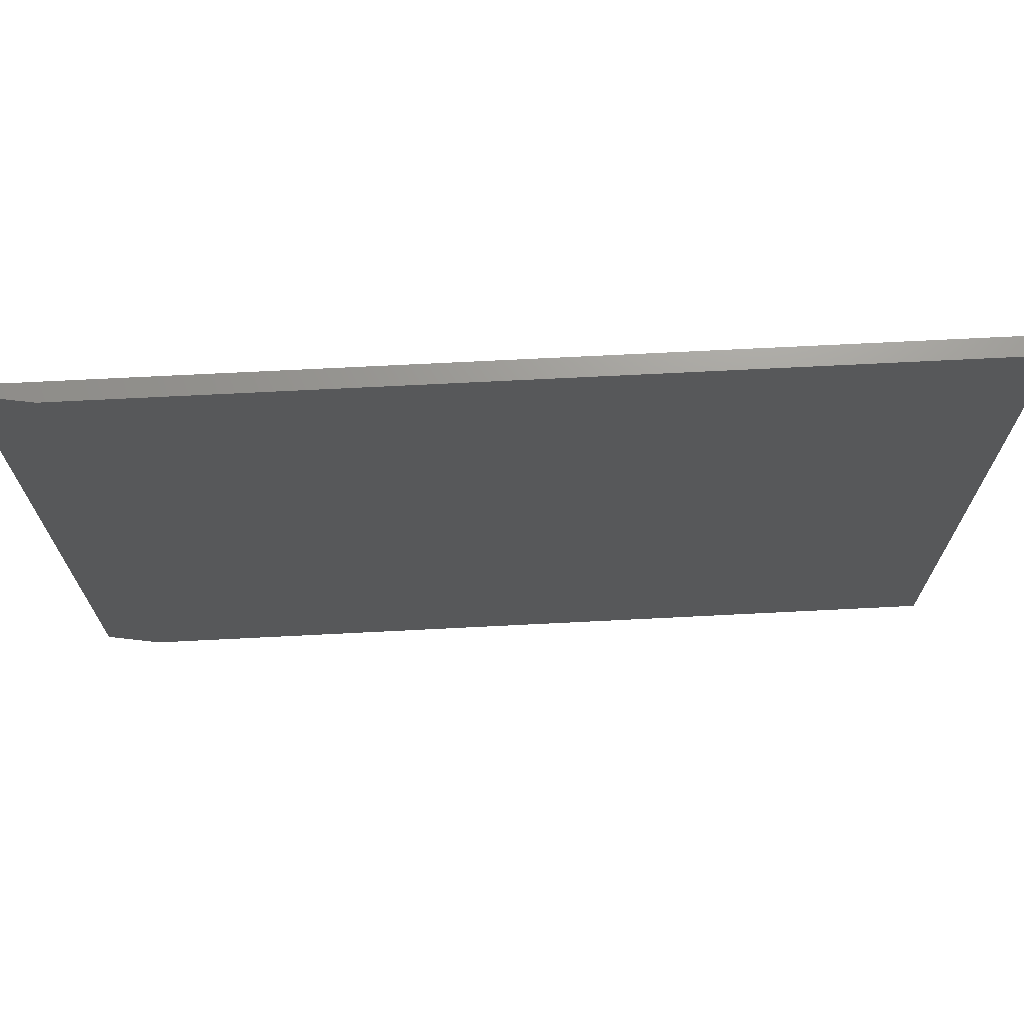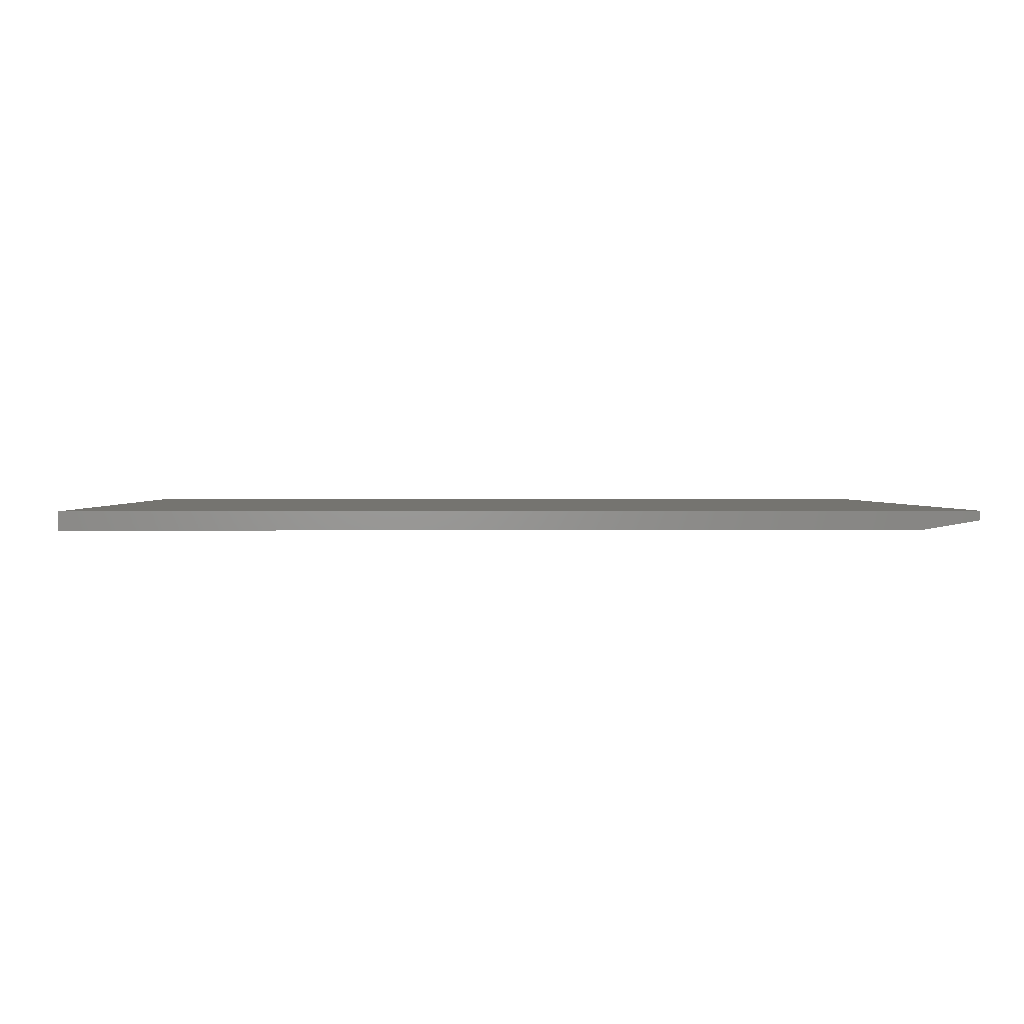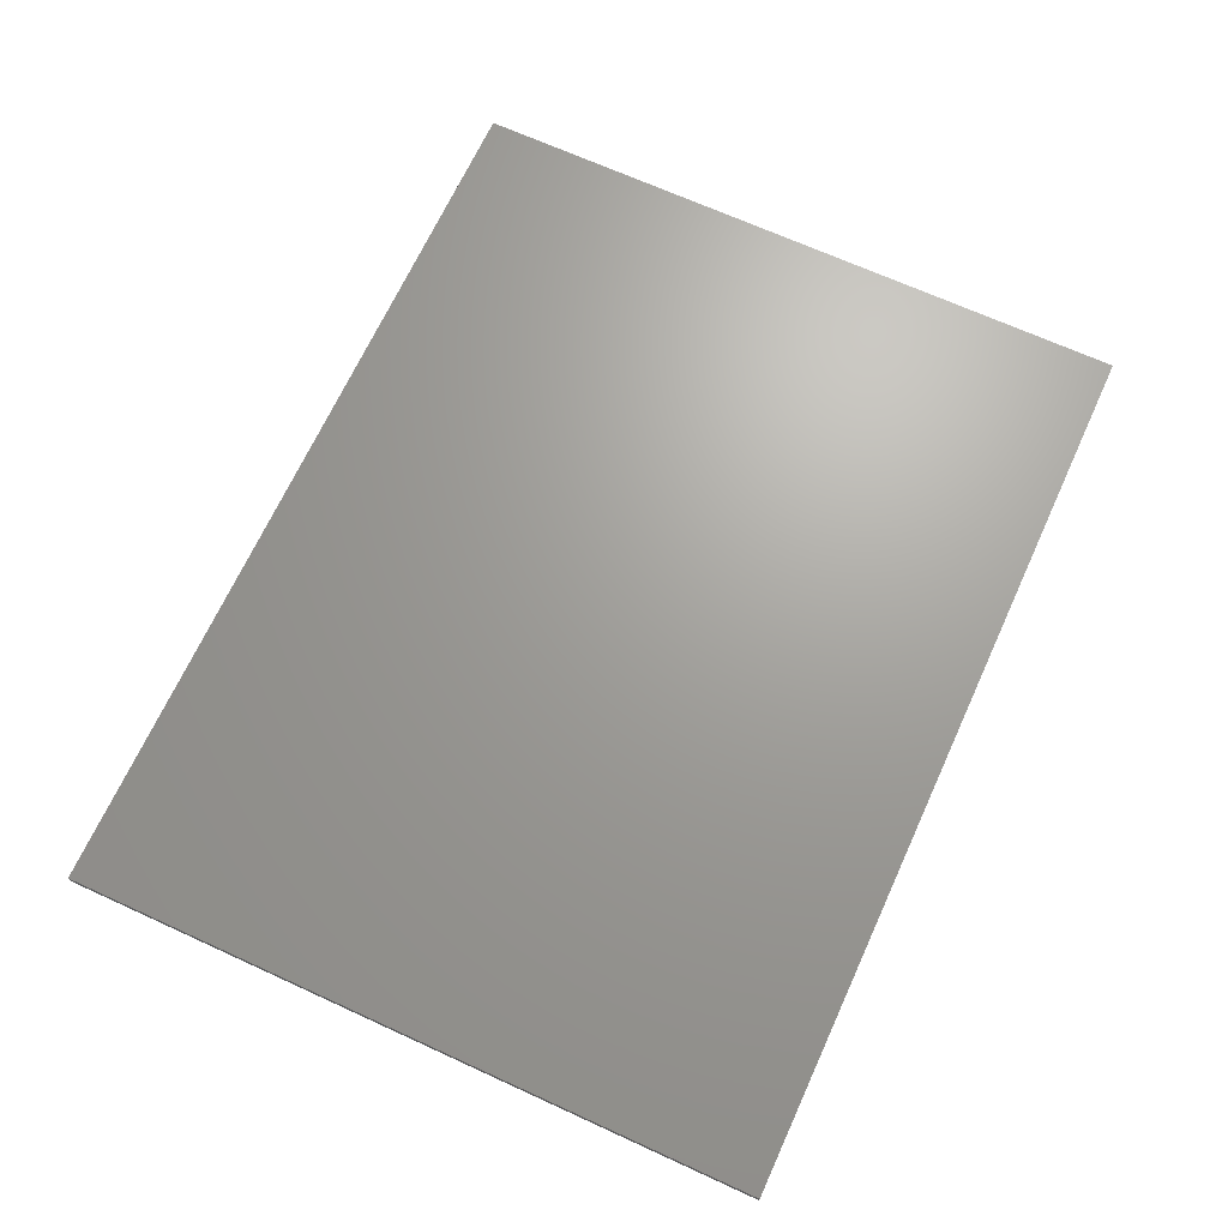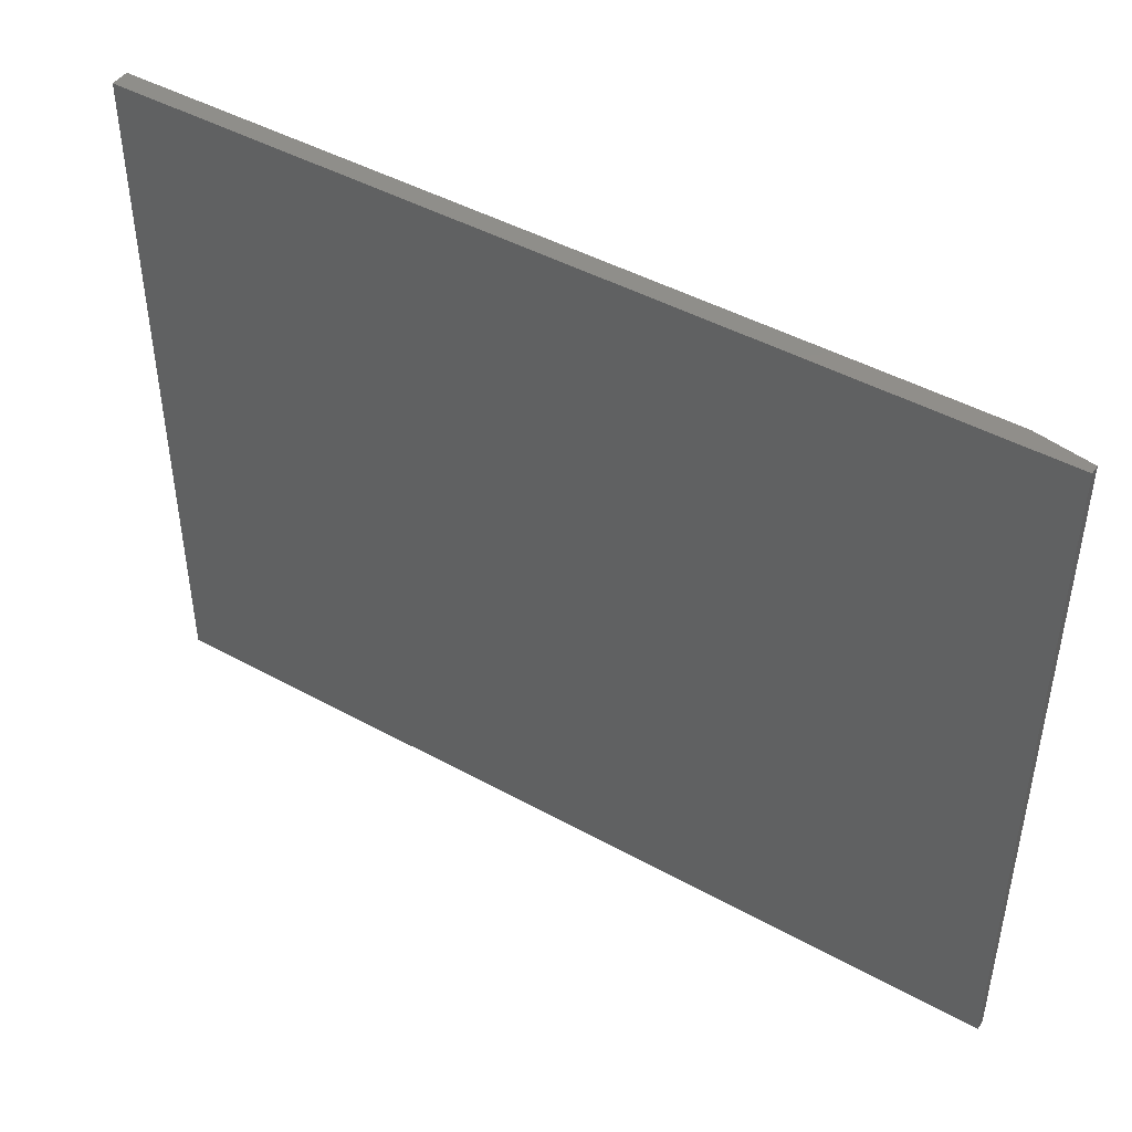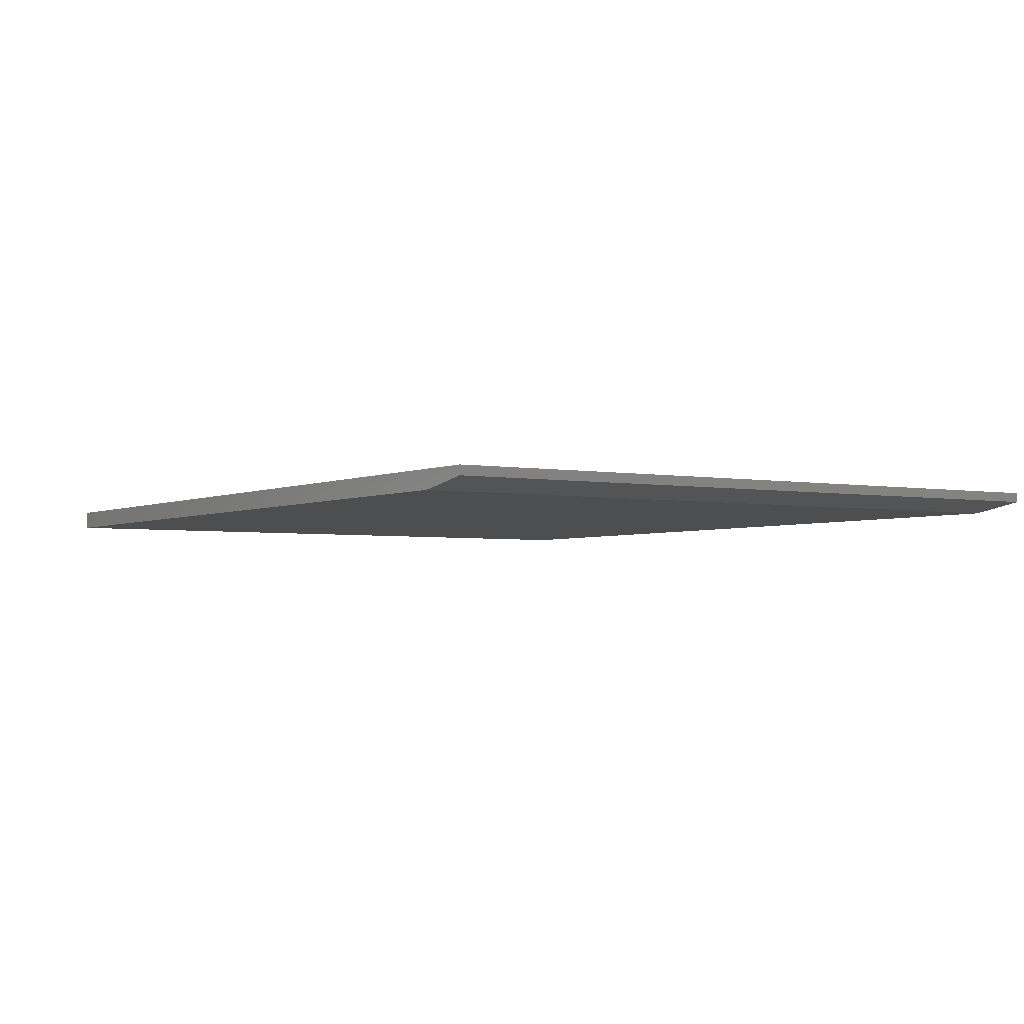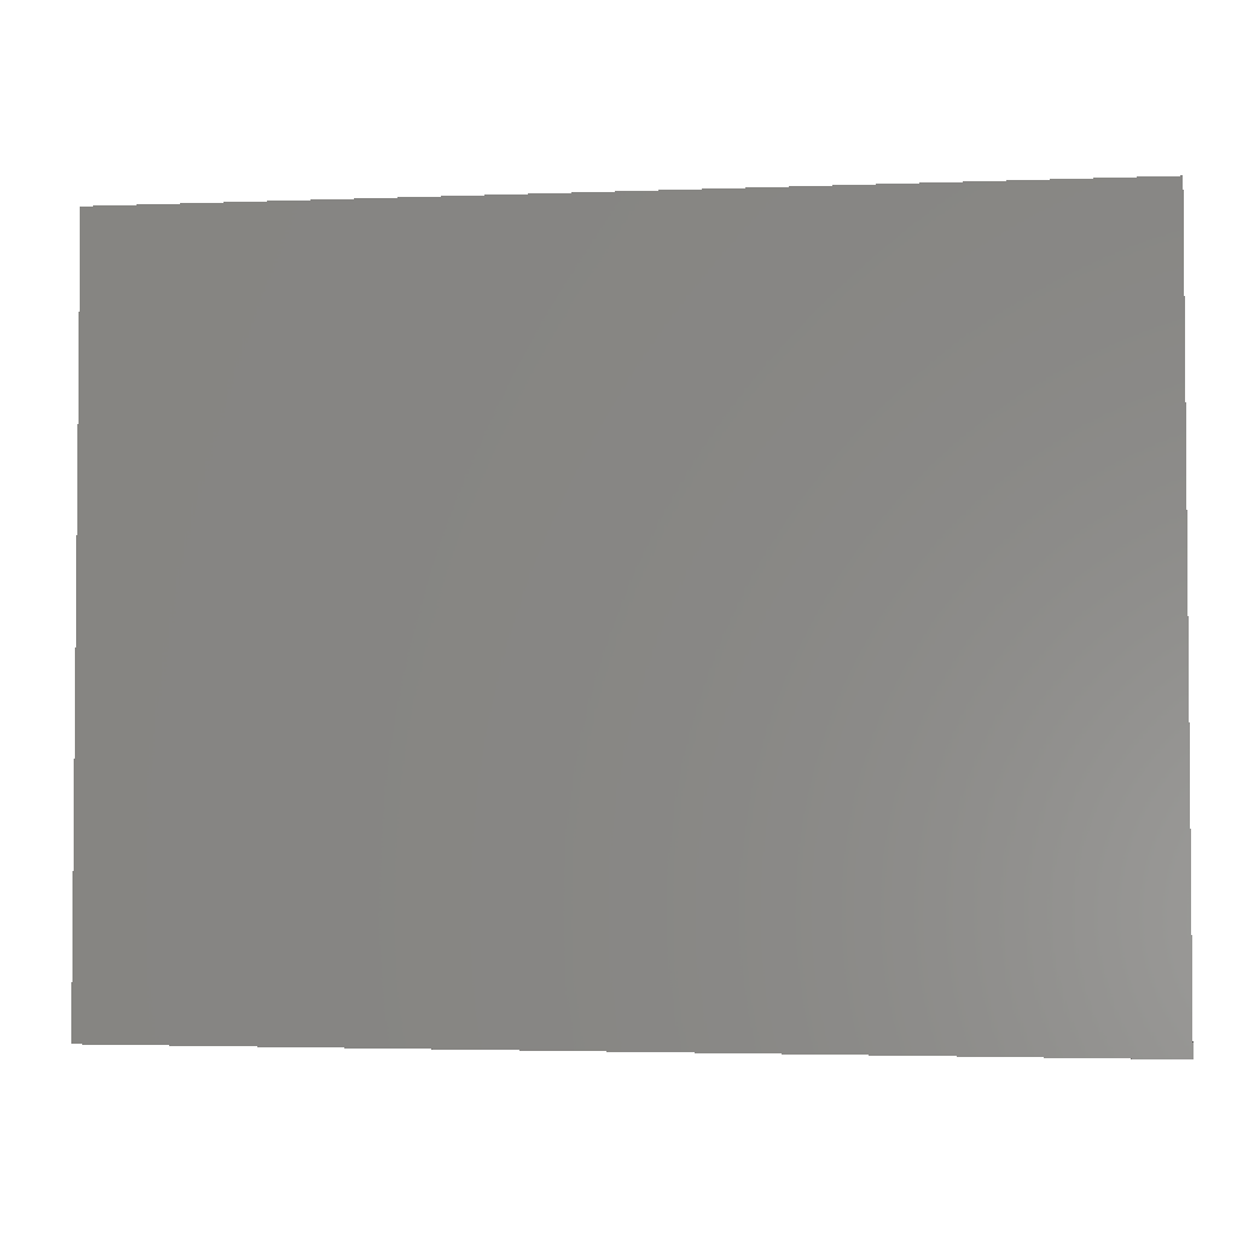
<metadata>
{"format":"stl","ext":"stl","renderer":"f3d","projection":"perspective","resolution":1024,"background":"white","views":[{"elev":70.1,"azim":177.1,"up":"+Y"},{"elev":1.4,"azim":-1.7,"up":"+Z"},{"elev":68.2,"azim":114.6,"up":"+Z"},{"elev":45.3,"azim":32.5,"up":"+Y"},{"elev":-3.2,"azim":57.0,"up":"+Z"},{"elev":-3.1,"azim":7.5,"up":"+Y"}]}
</metadata>
<code>
# stl→obj: 10 verts, 16 faces
v -0.75 -0.5781 0
v -0.75 0.5745 0
v 0.6562 -0.5781 0
v 0.6562 0.5745 0
v -0.75 0.5745 0.03125
v 0.75 0.5745 0.03125
v 0.75 0.5745 0.01562
v 0.75 -0.5781 0.03125
v 0.75 -0.5781 0.01562
v -0.75 -0.5781 0.03125
f 1 2 3
f 3 2 4
f 2 5 4
f 4 5 6
f 4 6 7
f 8 9 6
f 6 9 7
f 10 1 8
f 8 1 3
f 8 3 9
f 9 3 7
f 7 3 4
f 10 8 5
f 5 8 6
f 5 2 10
f 10 2 1

</code>
